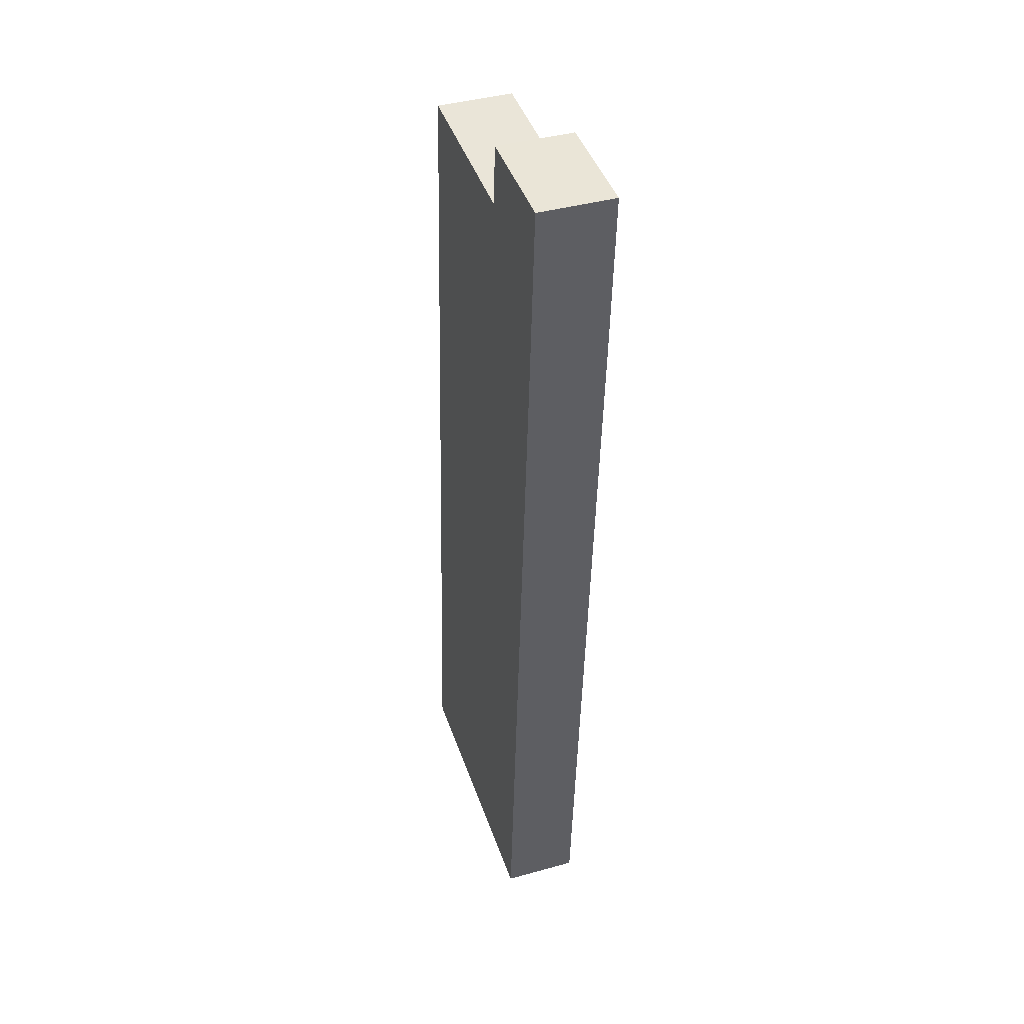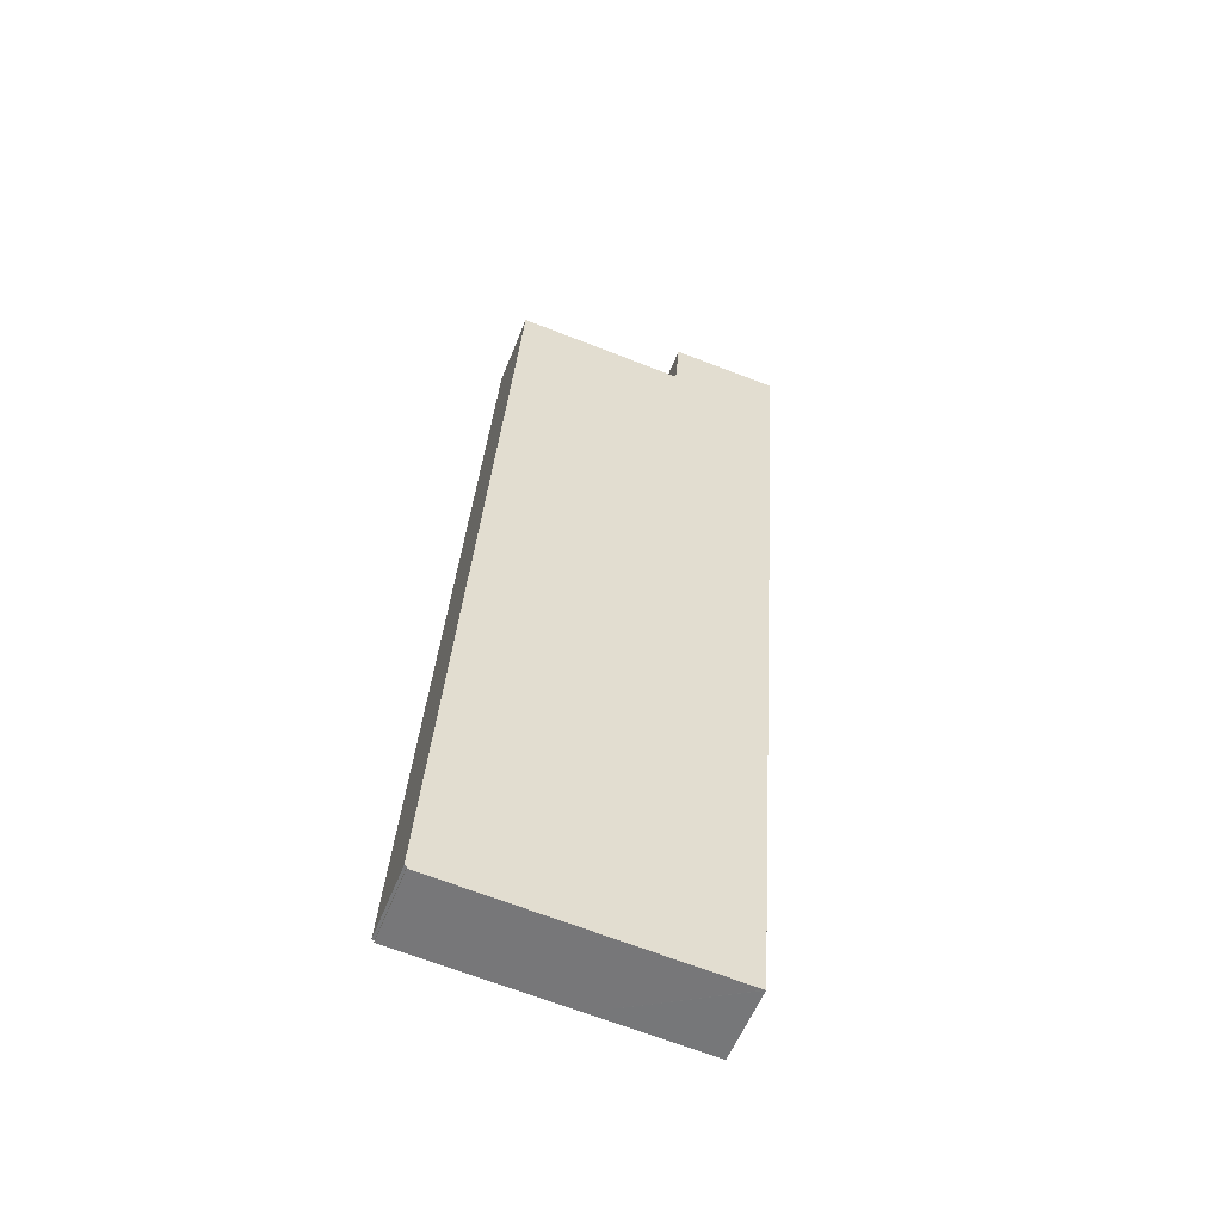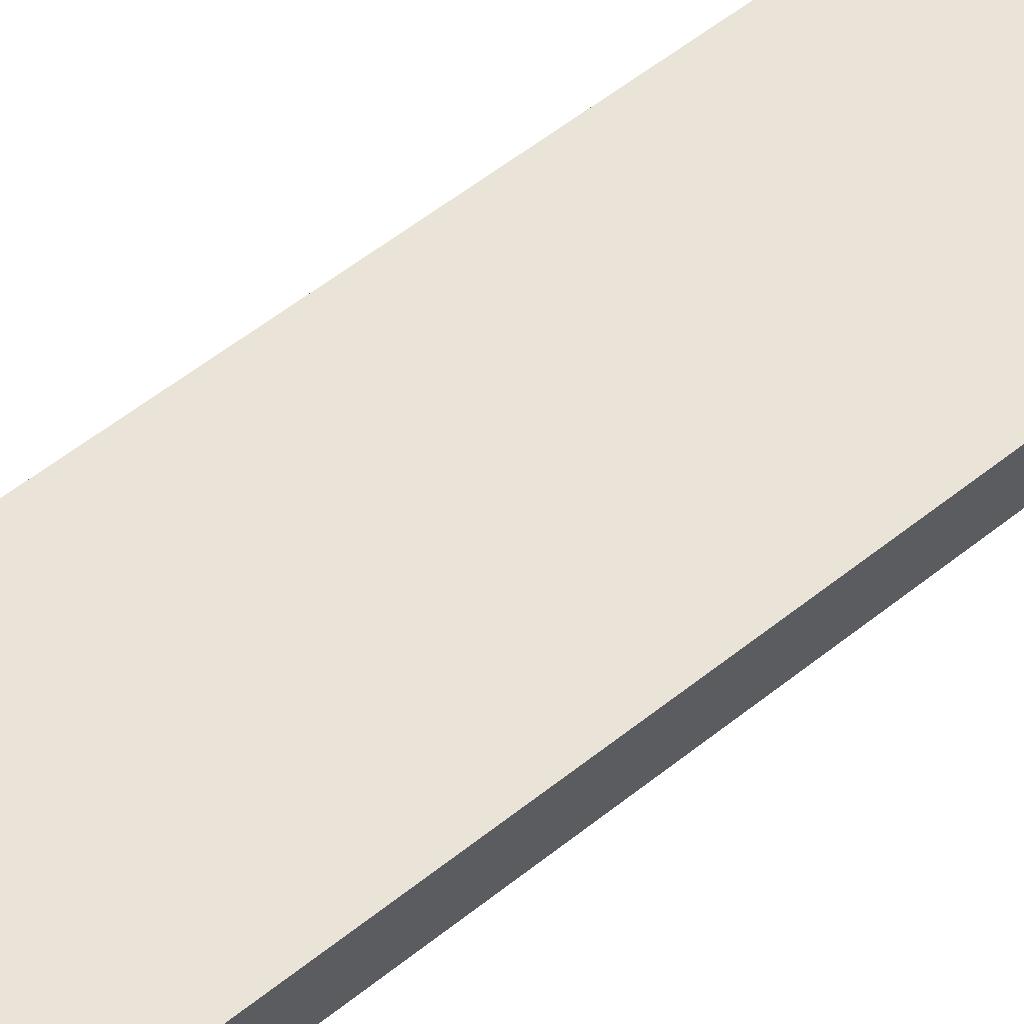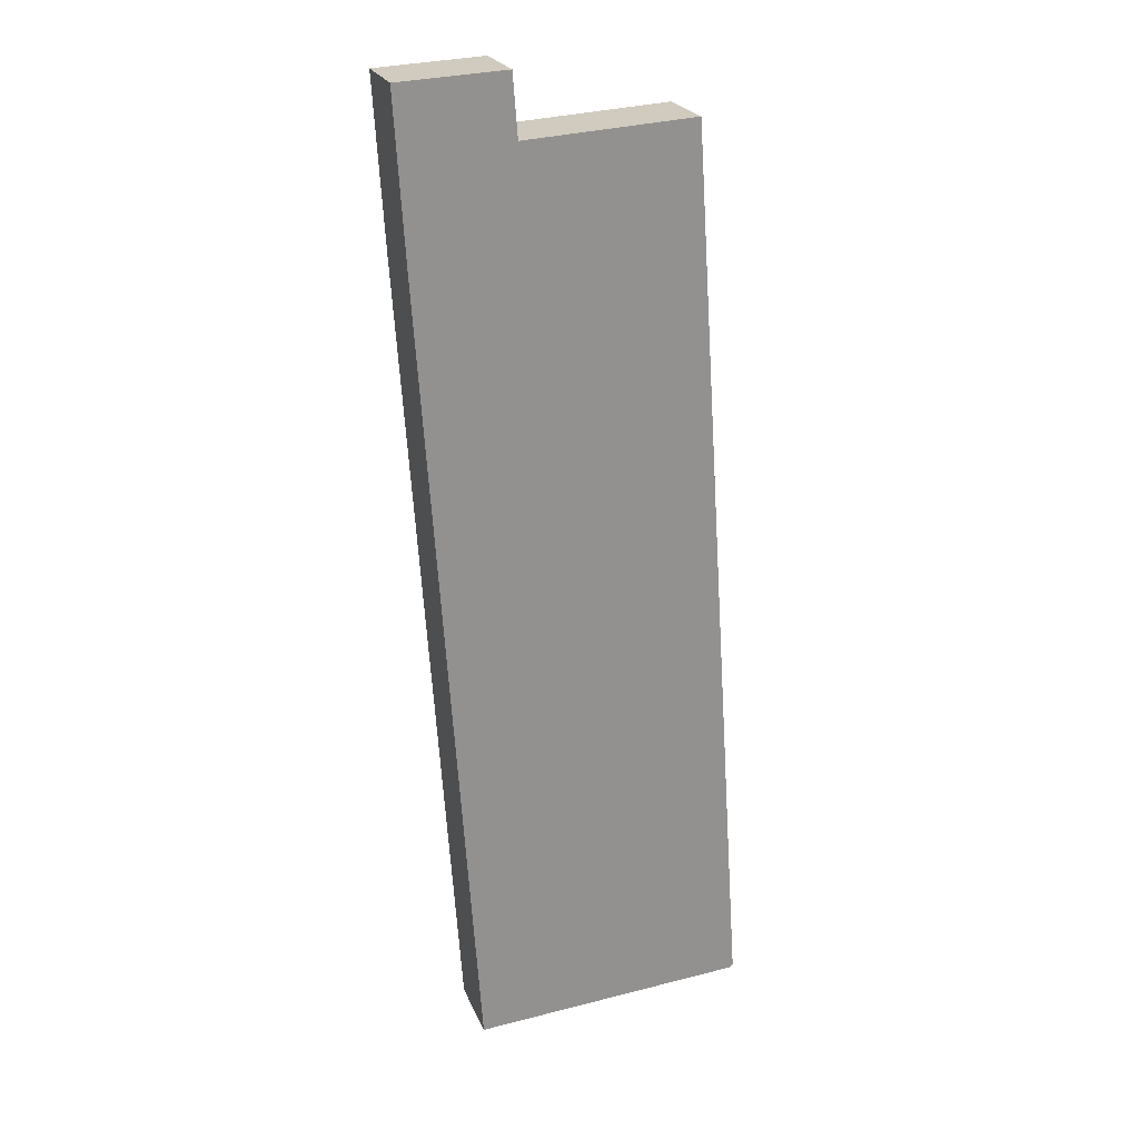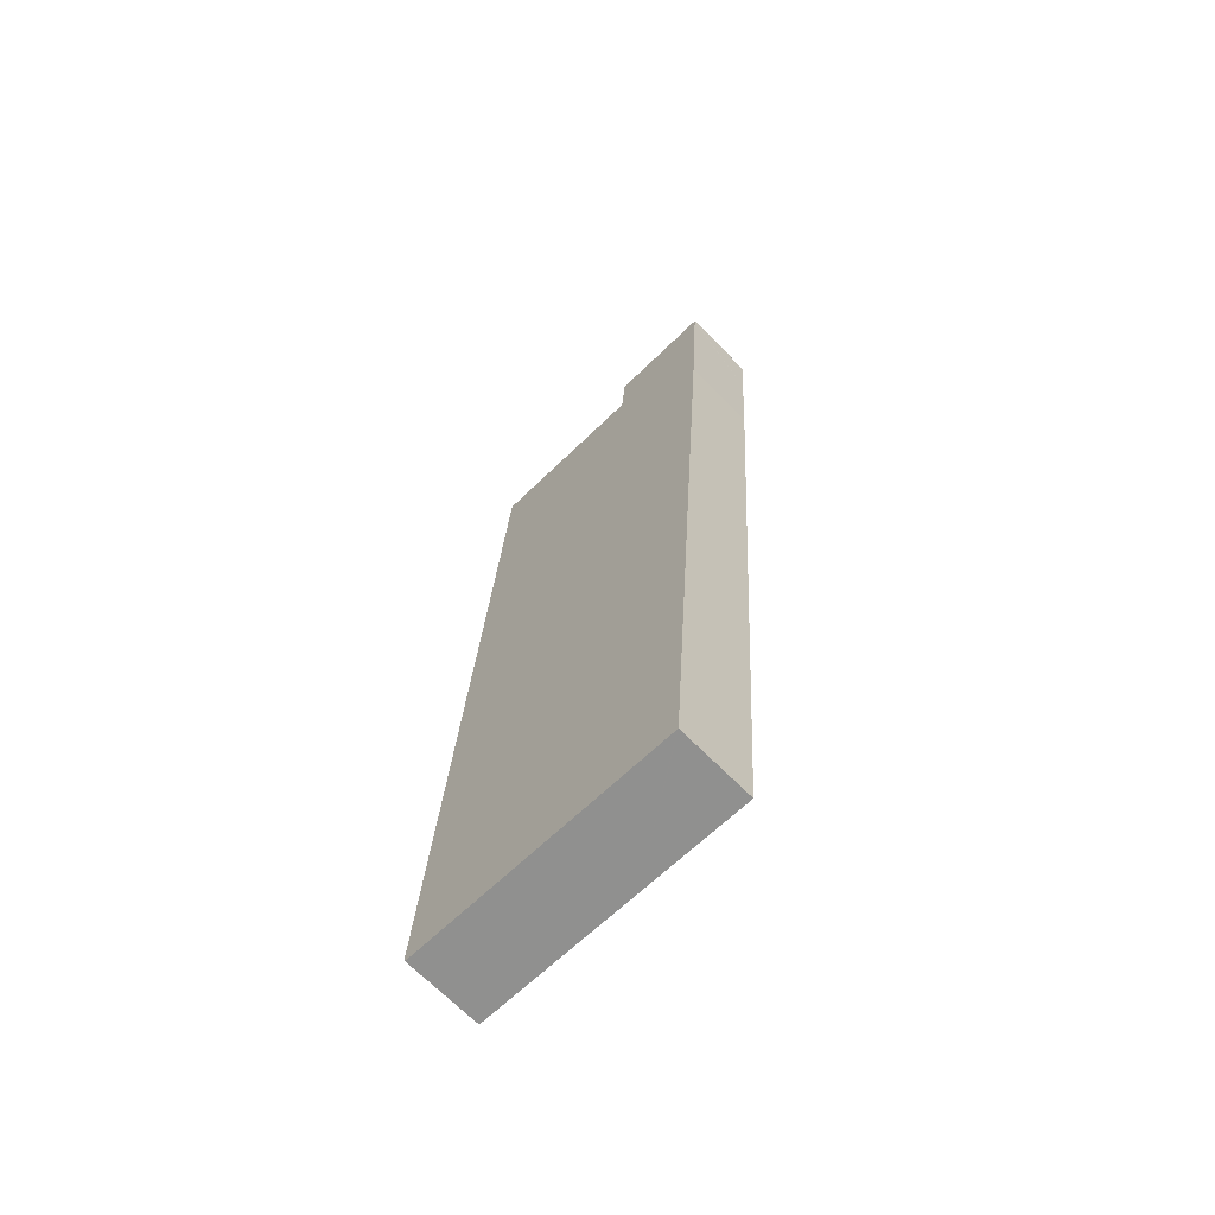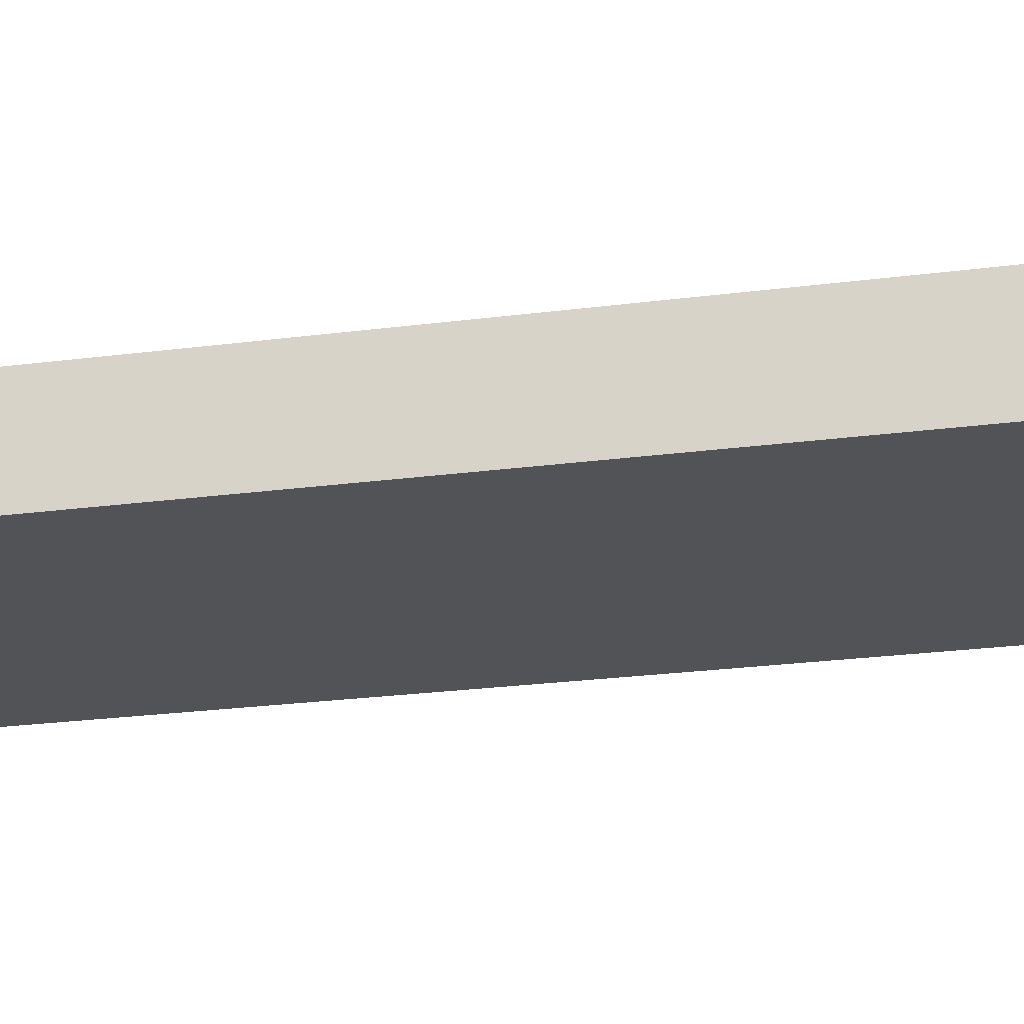
<metadata>
{"format":"obj","ext":"obj","renderer":"f3d","projection":"perspective","resolution":1024,"background":"white","views":[{"elev":40.9,"azim":71.2,"up":"+Z"},{"elev":-56.2,"azim":-21.2,"up":"+Z"},{"elev":61.1,"azim":55.4,"up":"+Y"},{"elev":23.2,"azim":161.6,"up":"+Z"},{"elev":-68.7,"azim":44.7,"up":"+Z"},{"elev":-22.2,"azim":-72.8,"up":"+Y"}]}
</metadata>
<code>
v  25.82 7.035 -1.942
v  31.04 7.035 72.82
v  25.92 7.035 -1.949
v  15.38 7.035 -1.243
v  31.4 7.035 78.64
v  31.67 7.035 83.04
v  32 7.035 88.42
v  32.03 7.035 88.77
v  32.03 7.035 88.86
v  27.49 7.035 89.09
v  22 7.035 89.37
v  21.57 7.035 83.72
v  21.56 7.035 83.63
v  7.365 7.035 -0.707
v  21.1 7.035 83.66
v  5.653 7.035 84.65
v  0.202 7.035 -0.228
v  0.211 7.035 -0.014
v  0 7.035 4.308e-16
v  0.001 7.035 0.018
v  25.92 1.193e-16 -1.949
v  25.82 1.189e-16 -1.942
v  15.38 7.611e-17 -1.243
v  7.365 4.329e-17 -0.707
v  0.202 1.396e-17 -0.228
v  0.211 8.573e-19 -0.014
v  0 0 0
v  5.653 -5.183e-15 84.65
v  0.001 -1.102e-18 0.018
v  21.56 -5.121e-15 83.63
v  22 -5.472e-15 89.37
v  21.57 -5.126e-15 83.72
v  21.1 -5.123e-15 83.66
v  27.49 -5.455e-15 89.09
v  32.03 -5.441e-15 88.86
v  32.03 -5.435e-15 88.77
v  32 -5.414e-15 88.42
v  31.67 -5.085e-15 83.04
v  31.4 -4.815e-15 78.64
v  31.04 -4.459e-15 72.82
g defaultobject
f 1 2 3
f 2 1 4
f 2 4 5
f 5 4 6
f 6 4 7
f 7 4 8
f 8 4 9
f 9 4 10
f 10 4 11
f 11 4 12
f 12 4 13
f 13 4 14
f 13 14 15
f 15 14 16
f 16 14 17
f 16 17 18
f 16 18 19
f 16 19 20
f 21 1 3
f 1 21 4
f 4 21 22
f 4 22 23
f 4 23 14
f 14 23 24
f 14 24 17
f 17 24 25
f 26 19 18
f 19 26 27
f 25 18 17
f 18 25 26
f 27 20 19
f 20 27 16
f 16 27 28
f 28 27 29
f 30 12 13
f 12 30 11
f 11 30 31
f 31 30 32
f 28 15 16
f 15 28 33
f 15 33 13
f 13 33 30
f 31 10 11
f 10 31 9
f 9 31 34
f 9 34 35
f 35 8 9
f 8 35 7
f 7 35 6
f 6 35 36
f 6 36 37
f 6 37 38
f 6 38 5
f 5 38 2
f 2 38 39
f 2 39 40
f 2 40 3
f 3 40 21
f 34 36 35
f 36 34 37
f 37 34 38
f 38 34 31
f 38 31 32
f 38 32 39
f 39 32 30
f 39 30 33
f 39 33 28
f 39 28 40
f 40 28 29
f 40 29 22
f 40 22 21
f 22 29 23
f 23 29 24
f 24 29 26
f 26 29 27
f 25 24 26

</code>
